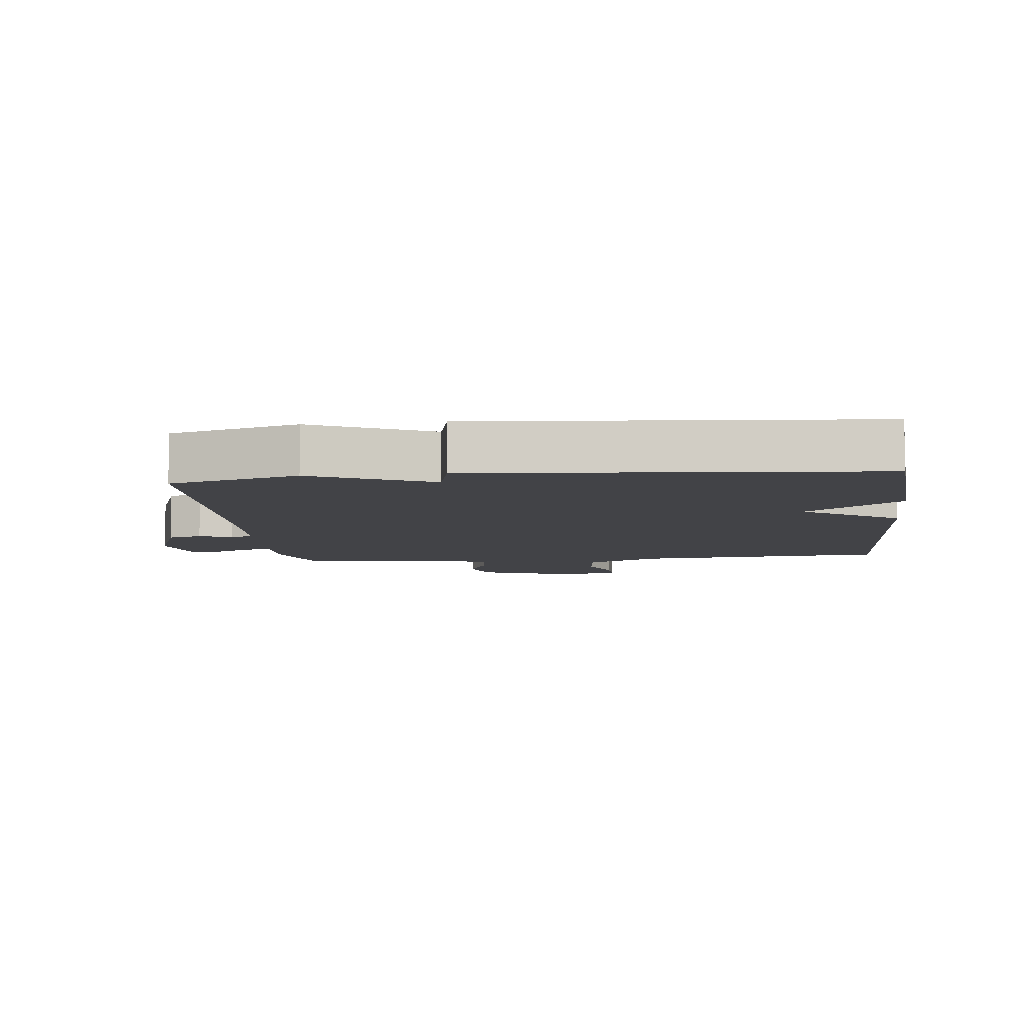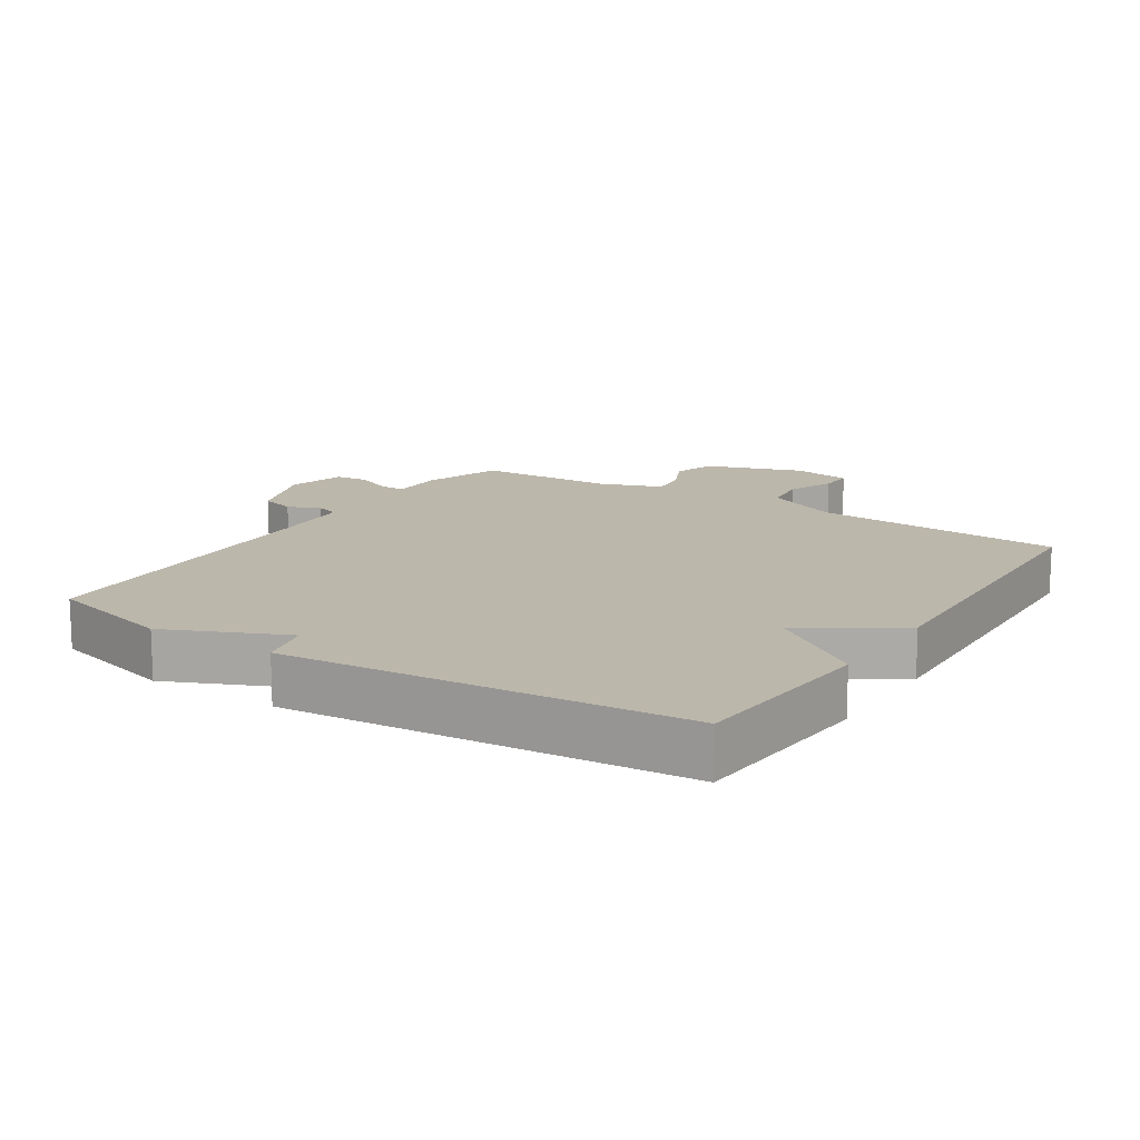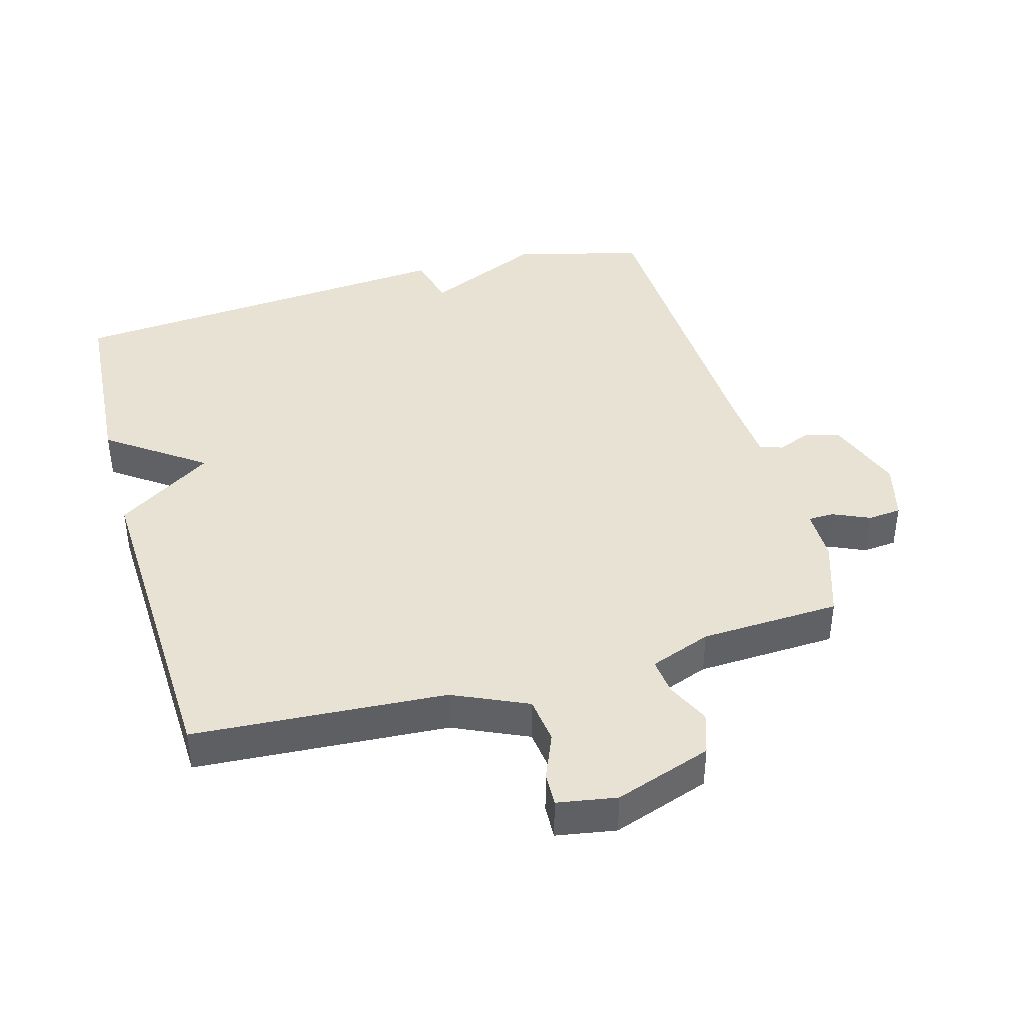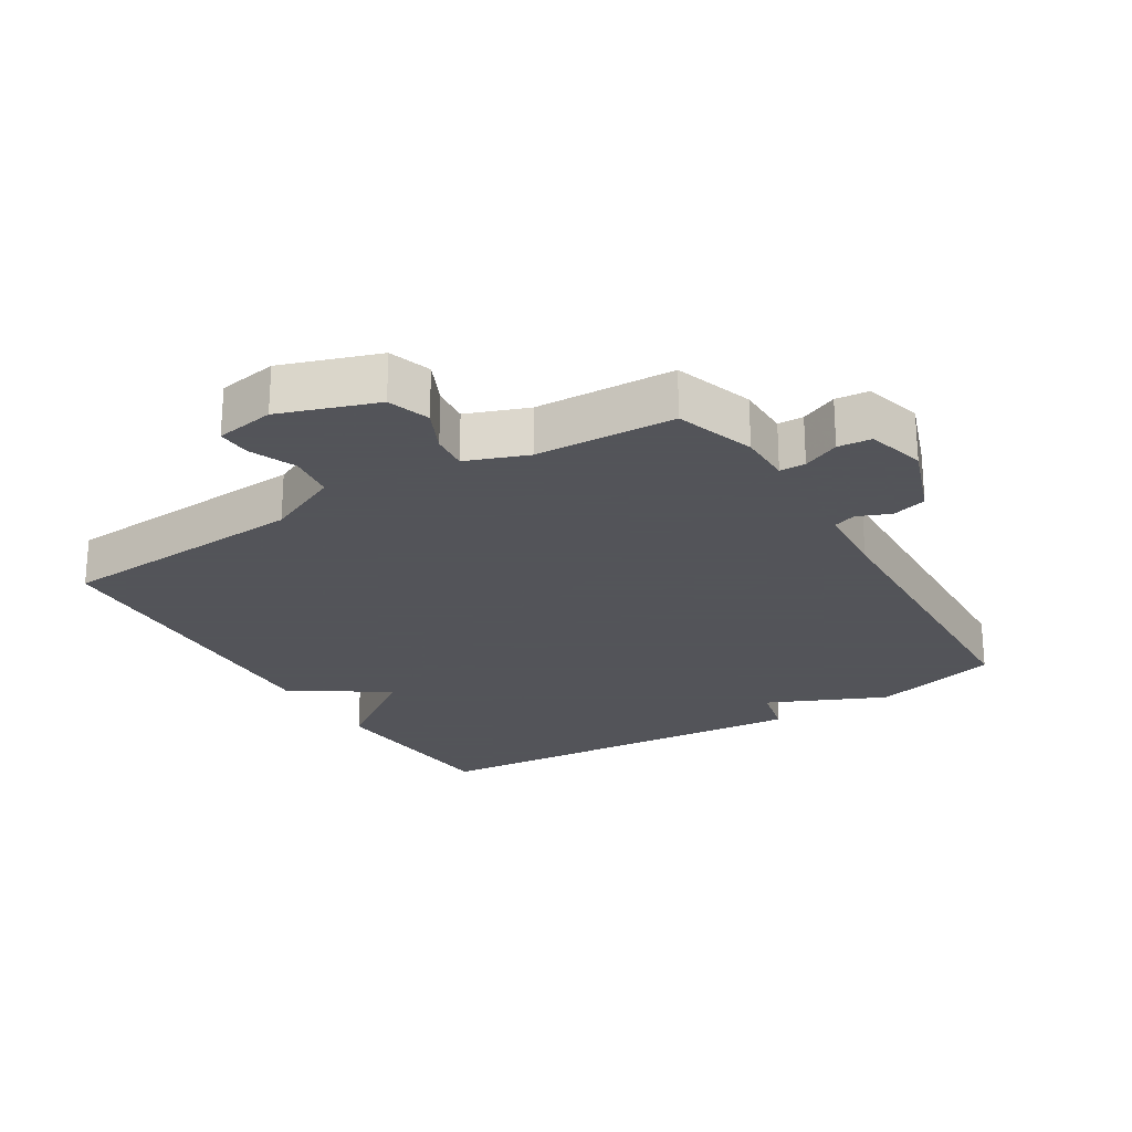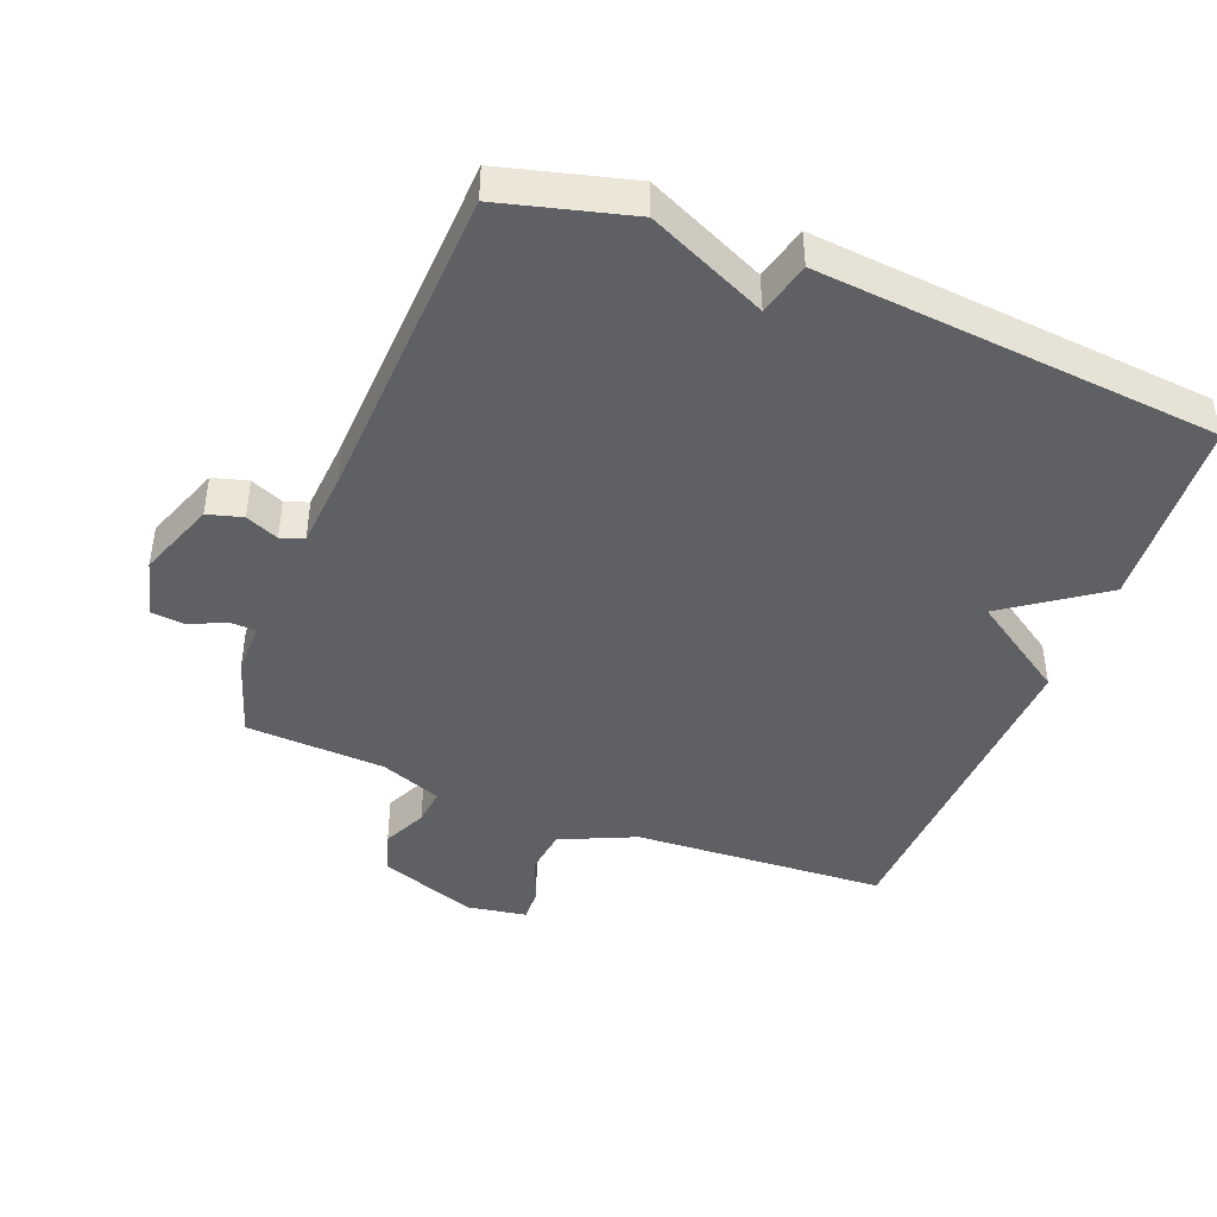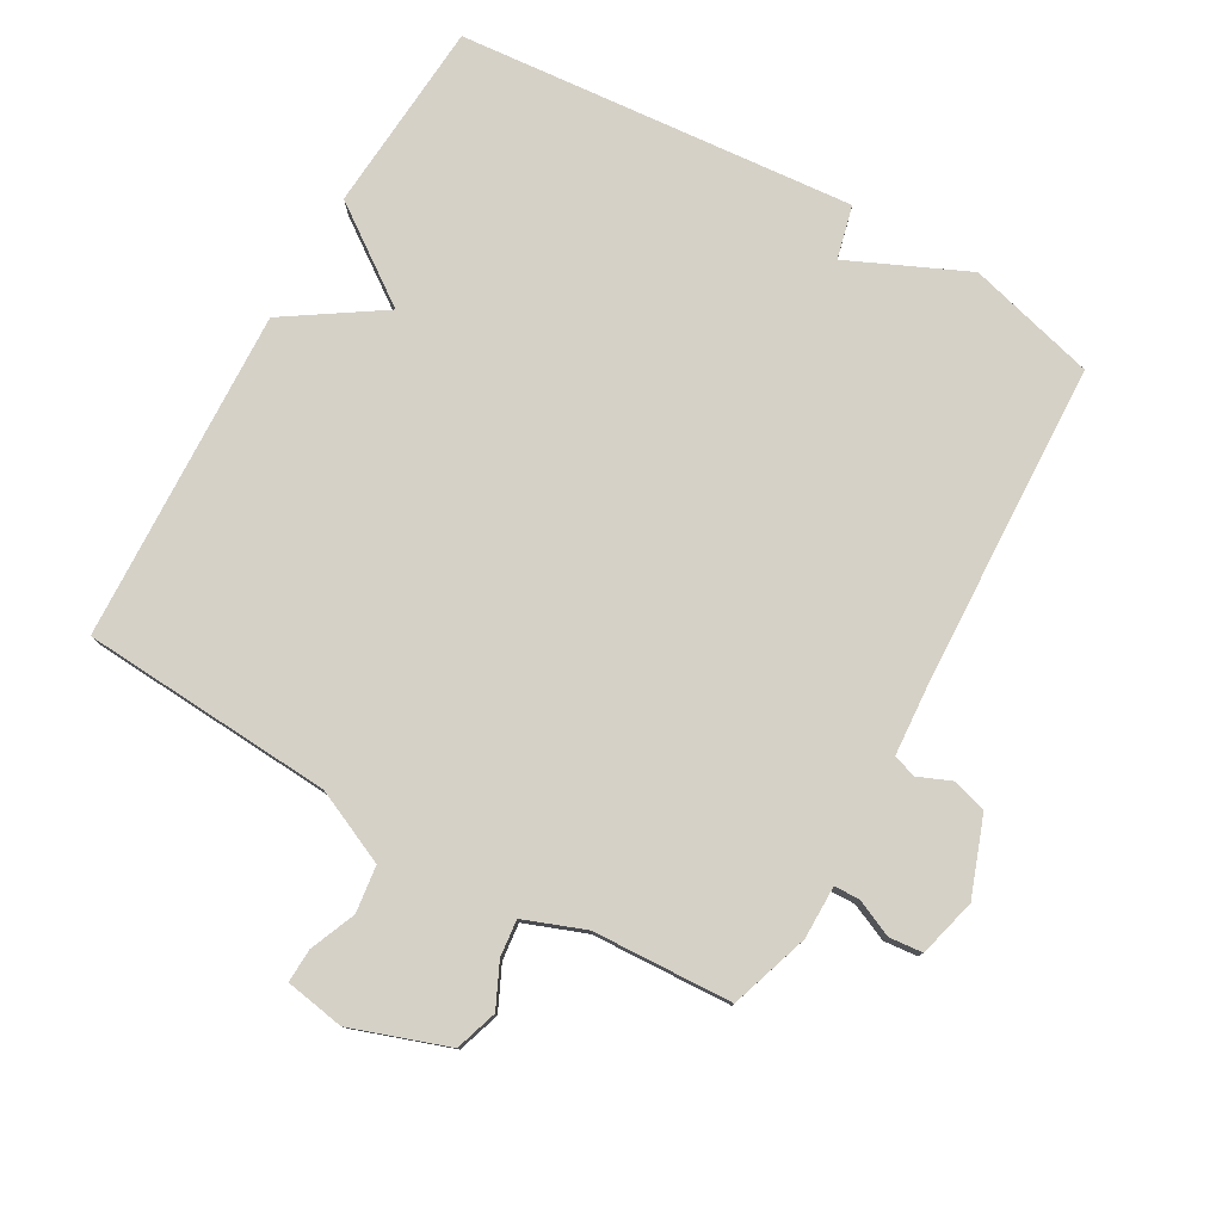
<metadata>
{"format":"obj","ext":"obj","renderer":"f3d","projection":"perspective","resolution":1024,"background":"white","views":[{"elev":-7.5,"azim":6.5,"up":"+Y"},{"elev":14.3,"azim":33.0,"up":"+Y"},{"elev":40.9,"azim":164.4,"up":"+Y"},{"elev":-23.9,"azim":-148.3,"up":"+Y"},{"elev":-43.9,"azim":-21.6,"up":"+Y"},{"elev":78.7,"azim":-150.4,"up":"+Y"}]}
</metadata>
<code>
v -0.5 0.07 -0.5
v -0.54 0.07 -0.38
v -0.54 0.07 -0.299
v -0.579 0.07 -0.298
v -0.635 0.07 -0.323
v -0.686 0.07 -0.318
v -0.709 0.07 -0.229
v -0.666 0.07 -0.111
v -0.613 0.07 -0.096
v -0.563 0.07 -0.117
v -0.528 0.07 -0.105
v -0.52 0.07 0.01
v -0.5 0.07 0.5
v -0.305 0.07 0.552
v -0.125 0.07 0.471
v -0.105 0.07 0.552
v 0.5 0.07 0.5
v 0.521 0.07 0.207
v 0.375 0.07 0.103
v 0.521 0.07 0.007
v 0.5 0.07 -0.5
v 0.117 0.07 -0.524
v 0.004 0.07 -0.575
v -0.005 0.07 -0.646
v 0.024 0.07 -0.716
v 0.026 0.07 -0.767
v -0.064 0.07 -0.782
v -0.211 0.07 -0.731
v -0.232 0.07 -0.667
v -0.201 0.07 -0.601
v -0.195 0.07 -0.545
v -0.288 0.07 -0.51
v -0.5 0 -0.5
v -0.54 0 -0.38
v -0.54 0 -0.299
v -0.579 0 -0.298
v -0.635 0 -0.323
v -0.686 0 -0.318
v -0.709 0 -0.229
v -0.666 0 -0.111
v -0.613 0 -0.096
v -0.563 0 -0.117
v -0.528 0 -0.105
v -0.52 0 0.01
v -0.5 0 0.5
v -0.305 0 0.552
v -0.125 0 0.471
v -0.105 0 0.552
v 0.5 0 0.5
v 0.521 0 0.207
v 0.375 0 0.103
v 0.521 0 0.007
v 0.5 0 -0.5
v 0.117 0 -0.524
v 0.004 0 -0.575
v -0.005 0 -0.646
v 0.024 0 -0.716
v 0.026 0 -0.767
v -0.064 0 -0.782
v -0.211 0 -0.731
v -0.232 0 -0.667
v -0.201 0 -0.601
v -0.195 0 -0.545
v -0.288 0 -0.51
f 28 29 30
f 27 28 30
f 26 27 30
f 25 26 30
f 24 25 30
f 23 24 30 31
f 22 23 31 32
f 1 2 3
f 32 1 3
f 22 32 3
f 21 22 3
f 20 21 3
f 19 20 3
f 17 18 19
f 16 17 19
f 15 16 19
f 14 15 19
f 13 14 19
f 12 13 19
f 8 9 10
f 7 8 10
f 6 7 10
f 5 6 10
f 4 5 10
f 4 10 11
f 3 4 11
f 3 11 12 19
f 62 61 60
f 62 60 59
f 62 59 58
f 62 58 57
f 62 57 56
f 63 62 56 55
f 64 63 55 54
f 35 34 33
f 35 33 64
f 35 64 54
f 35 54 53
f 35 53 52
f 35 52 51
f 51 50 49
f 51 49 48
f 51 48 47
f 51 47 46
f 51 46 45
f 51 45 44
f 42 41 40
f 42 40 39
f 42 39 38
f 42 38 37
f 42 37 36
f 43 42 36
f 43 36 35
f 51 44 43 35
f 1 33 34 2
f 2 34 35 3
f 3 35 36 4
f 4 36 37 5
f 5 37 38 6
f 6 38 39 7
f 7 39 40 8
f 8 40 41 9
f 9 41 42 10
f 10 42 43 11
f 11 43 44 12
f 12 44 45 13
f 13 45 46 14
f 14 46 47 15
f 15 47 48 16
f 16 48 49 17
f 17 49 50 18
f 18 50 51 19
f 19 51 52 20
f 20 52 53 21
f 21 53 54 22
f 22 54 55 23
f 23 55 56 24
f 24 56 57 25
f 25 57 58 26
f 26 58 59 27
f 27 59 60 28
f 28 60 61 29
f 29 61 62 30
f 30 62 63 31
f 31 63 64 32
f 32 64 33 1

</code>
